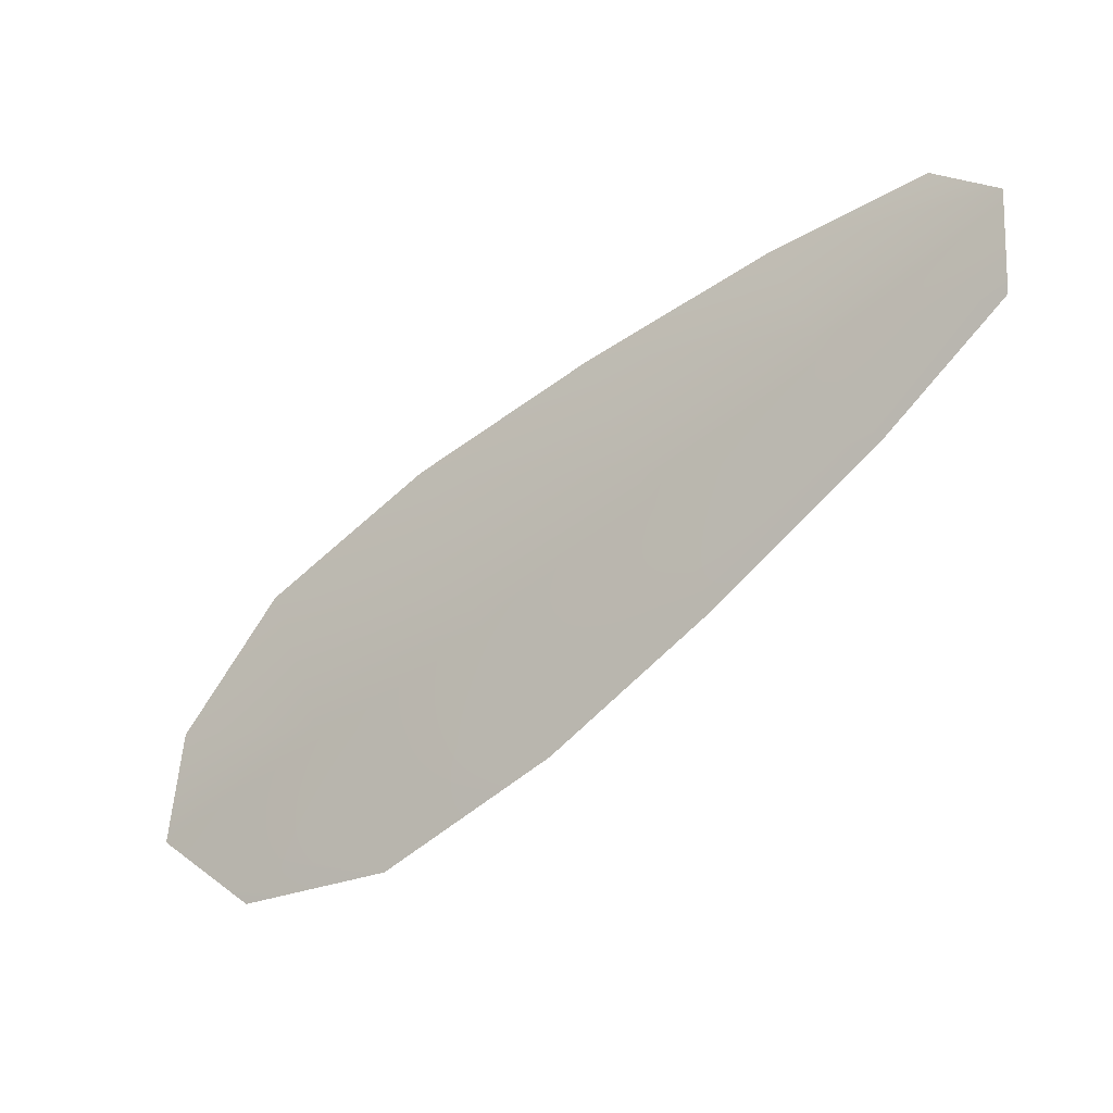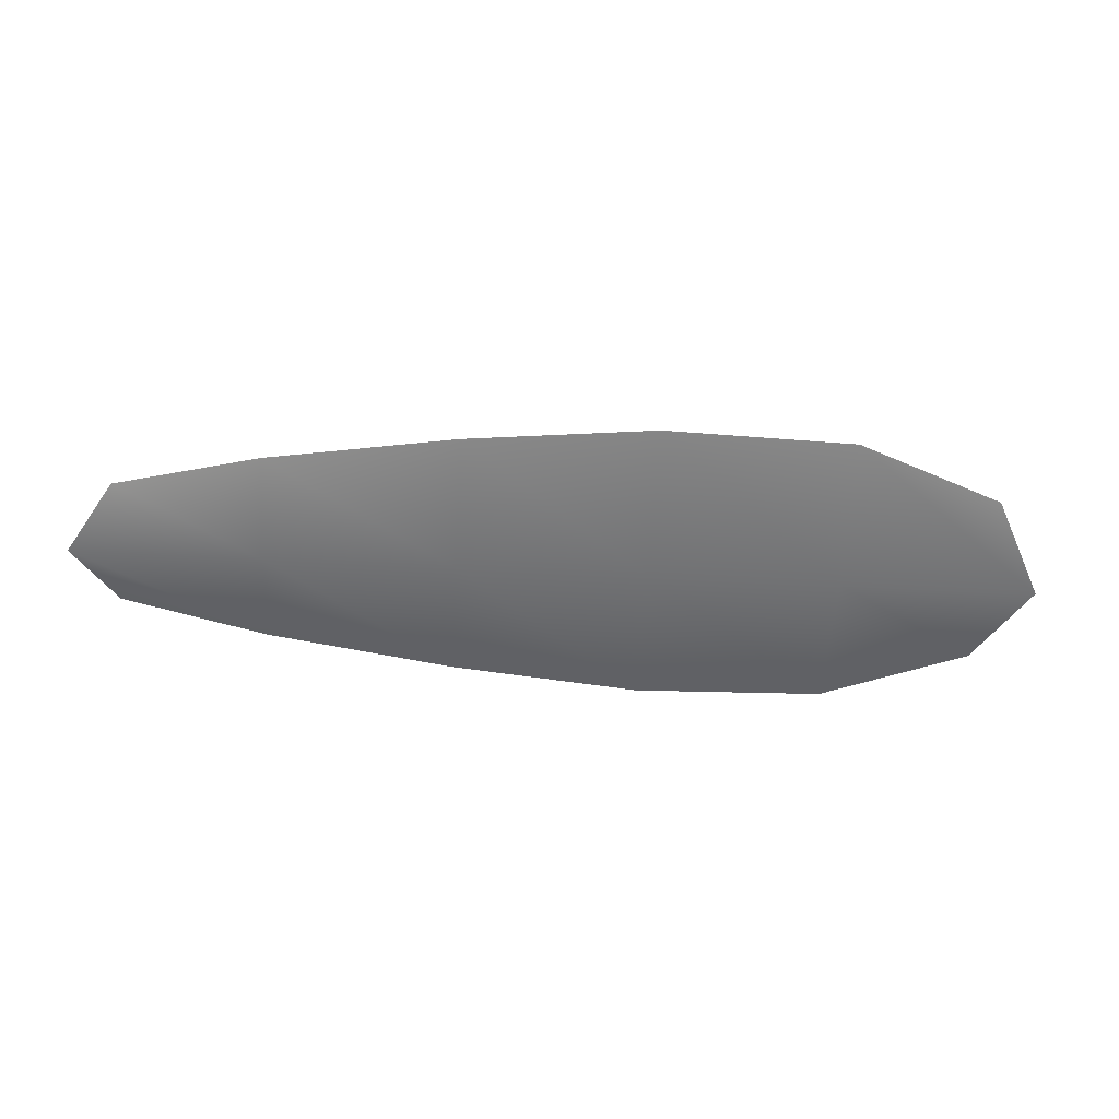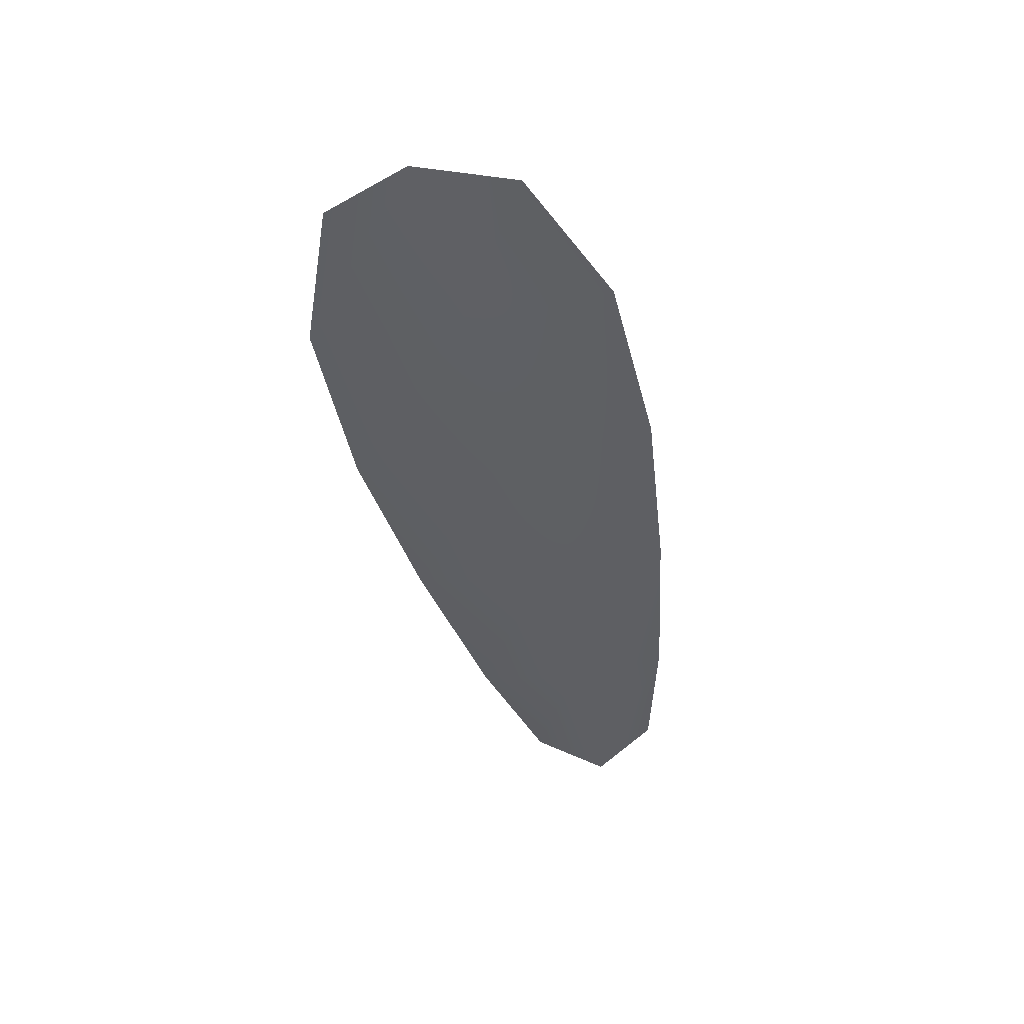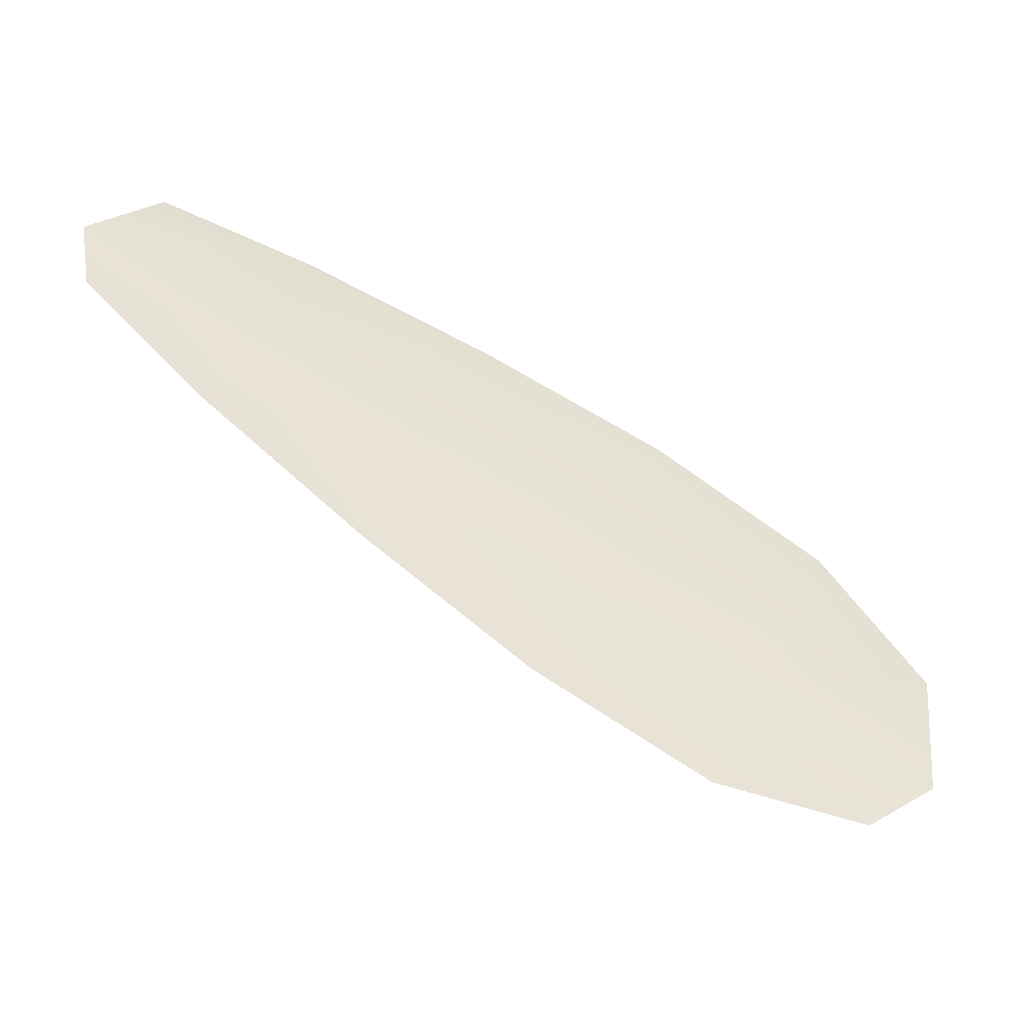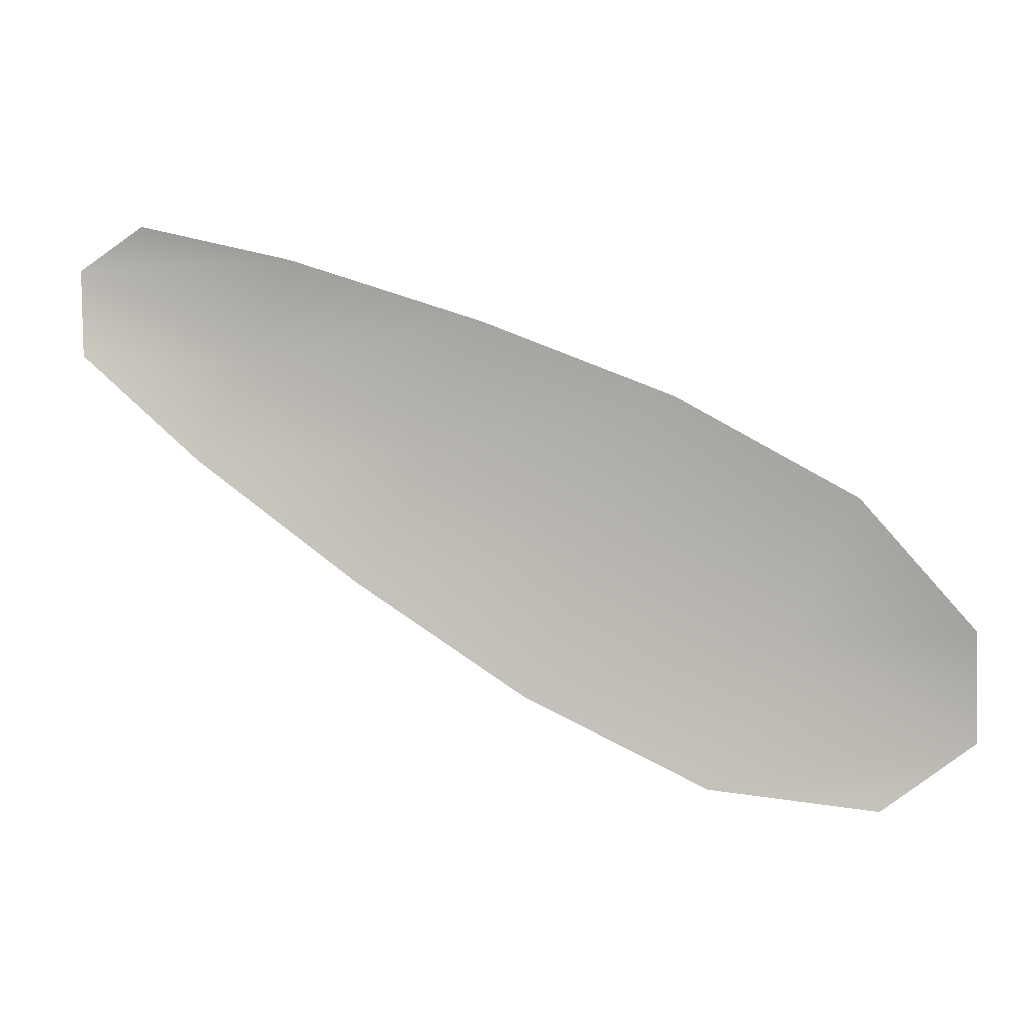
<metadata>
{"format":"obj","ext":"obj","renderer":"f3d","projection":"perspective","resolution":1024,"background":"white","views":[{"elev":-18.2,"azim":-145.9,"up":"+Y"},{"elev":-54.6,"azim":-29.4,"up":"+Z"},{"elev":-42.9,"azim":75.8,"up":"+Z"},{"elev":-35.5,"azim":-20.6,"up":"+Y"},{"elev":5.7,"azim":12.2,"up":"+Y"}]}
</metadata>
<code>
o feather_flight_tertiary_063
v 0.08514 0.05282 0.01679
v 0.08459 0.05171 0.01681
v 0.09221 0.04953 0.01672
v 0.09146 0.04802 0.01674
v 0.08451 0.05244 0.01664
v 0.09223 0.04858 0.01657
v 0.08647 0.05253 0.01677
v 0.08813 0.05201 0.01675
v 0.08975 0.0514 0.01673
v 0.09126 0.05059 0.01672
v 0.09005 0.04814 0.01676
v 0.08849 0.04886 0.01678
v 0.08703 0.04979 0.01679
v 0.08562 0.05081 0.0168
v 0.08605 0.05167 0.01663
v 0.08758 0.0509 0.01661
v 0.08912 0.05013 0.0166
v 0.09066 0.04936 0.01658
f 18 10 3 6
f 11 18 6 4
f 5 1 7 15
f 15 7 8 16
f 16 8 9 17
f 17 9 10 18
f 2 5 15 14
f 14 15 16 13
f 13 16 17 12
f 12 17 18 11

</code>
